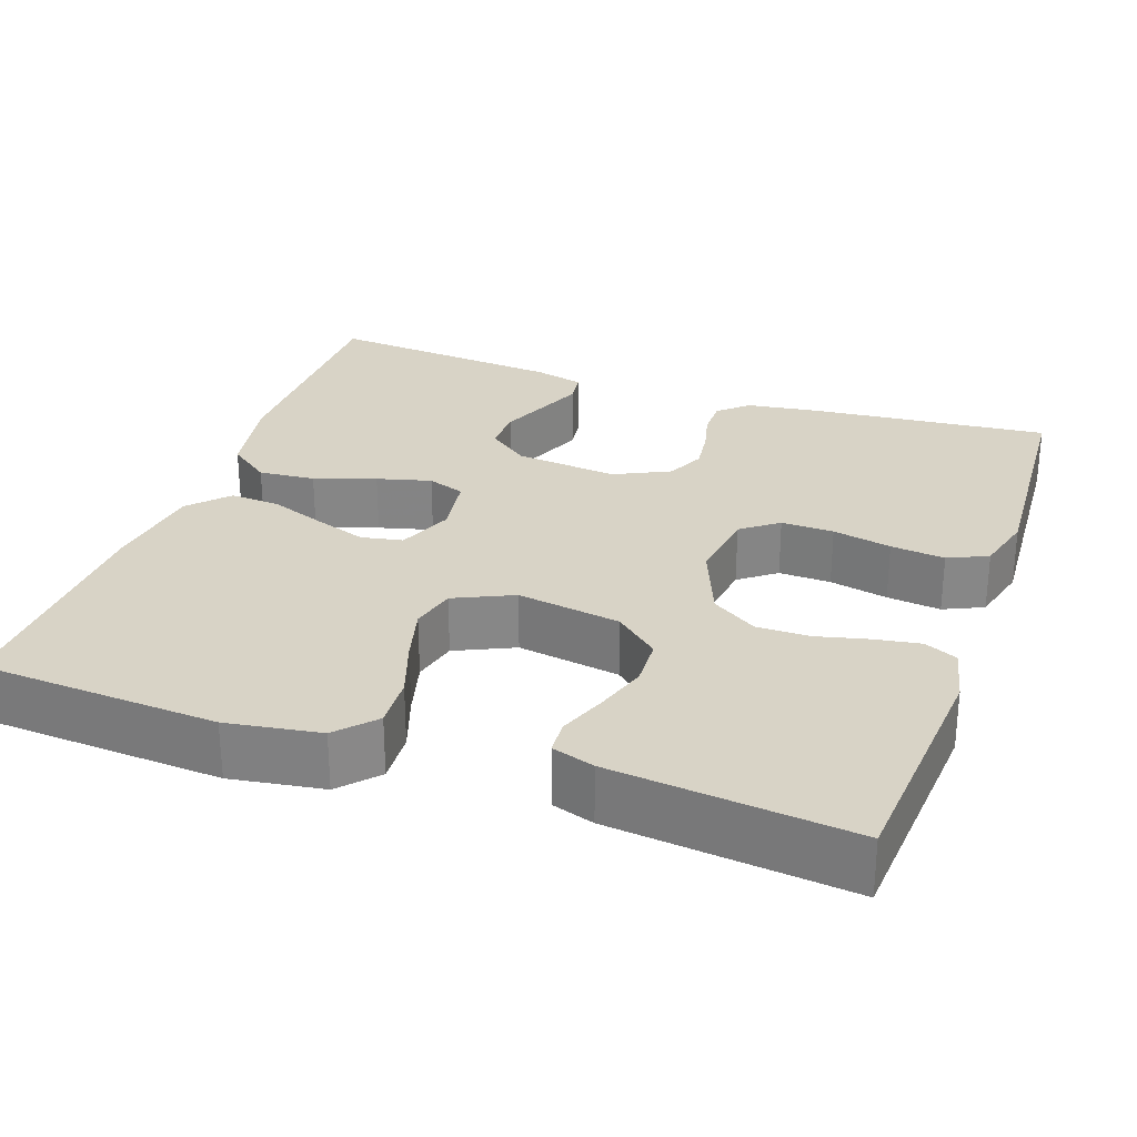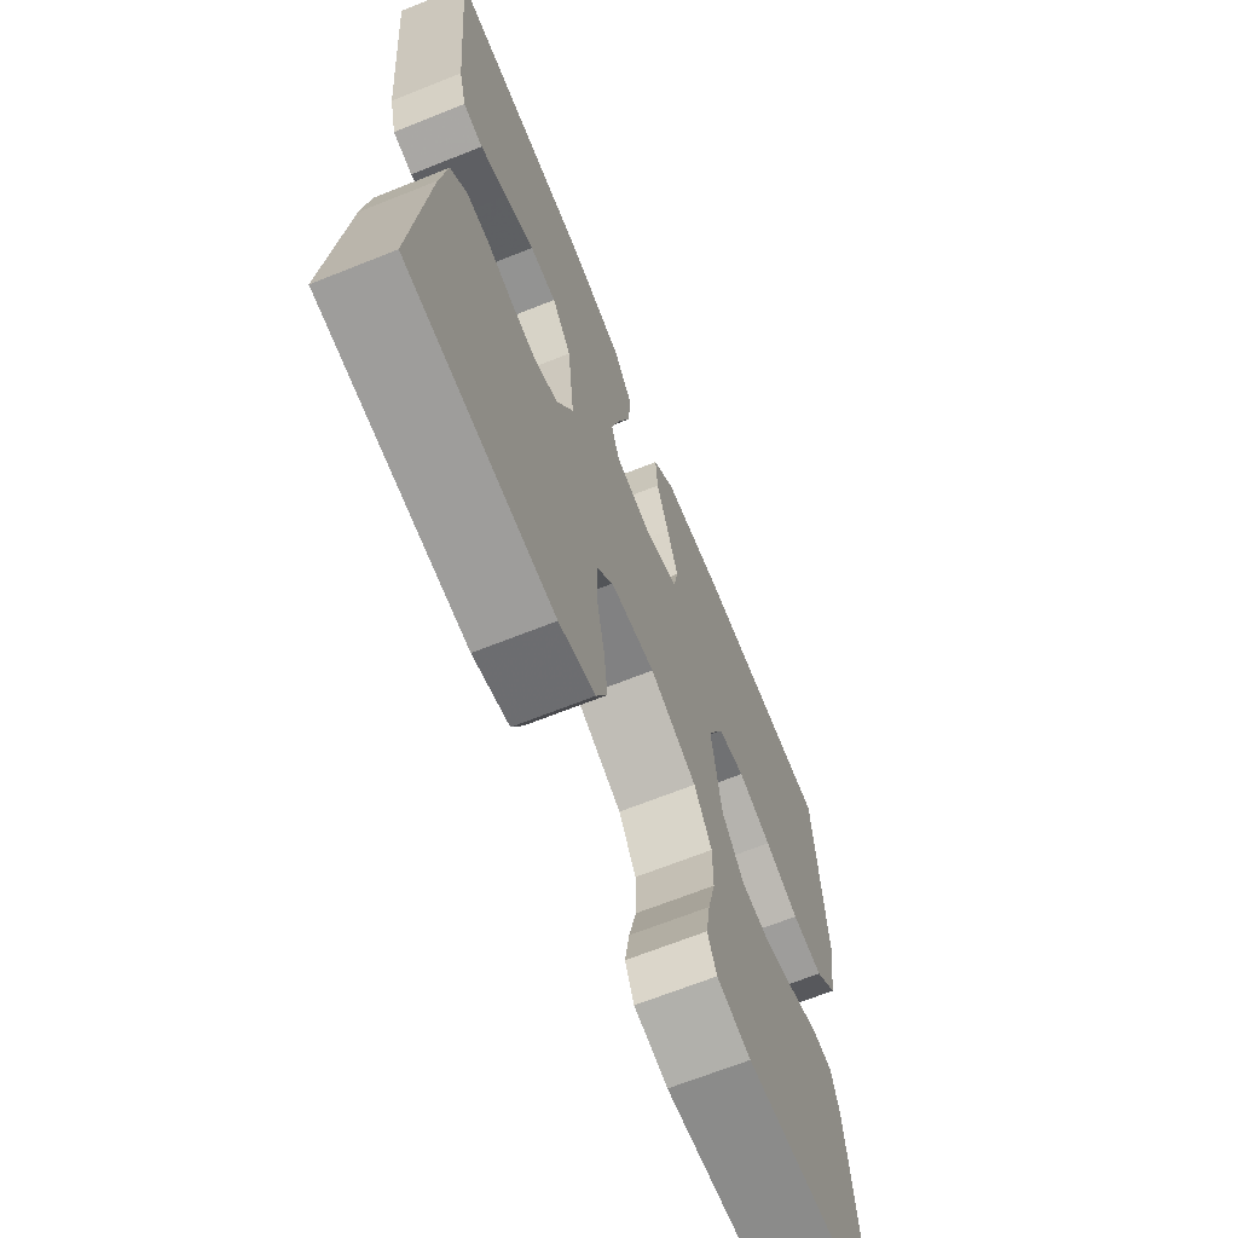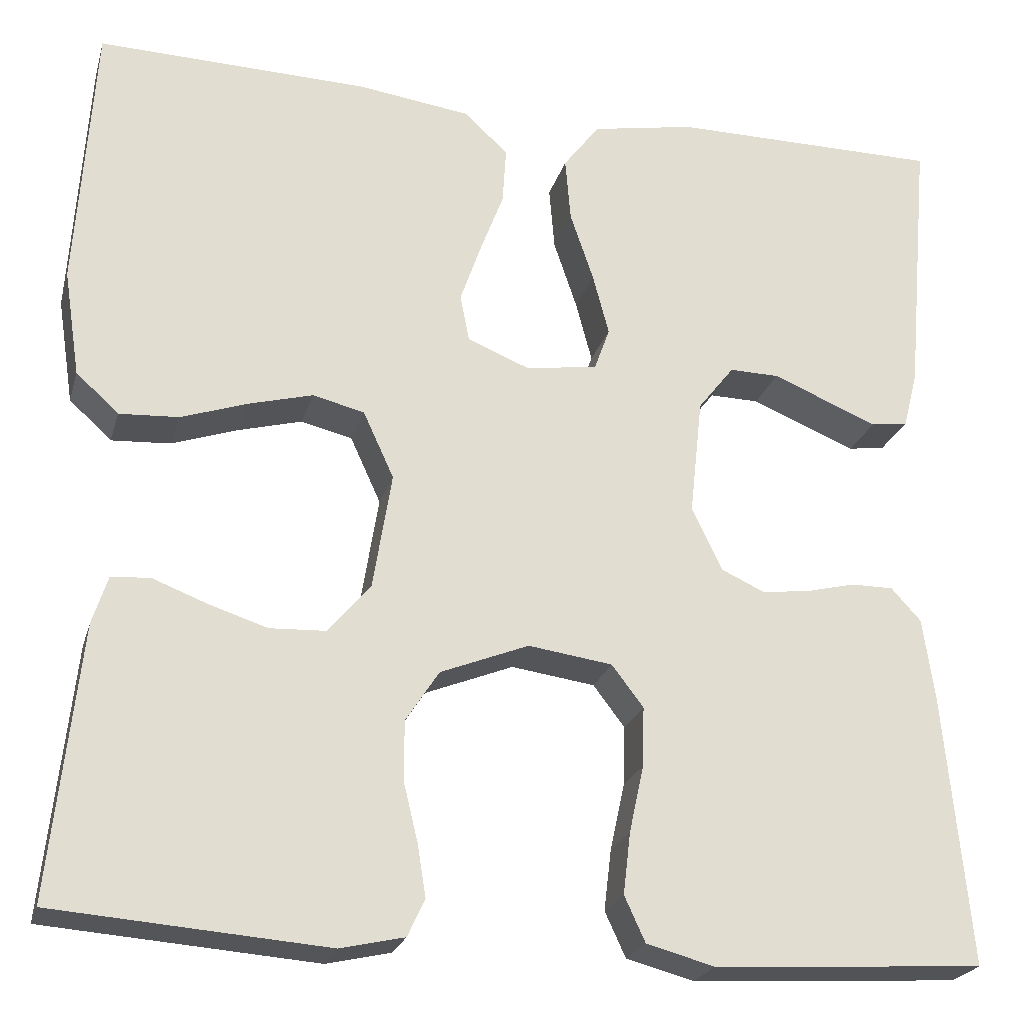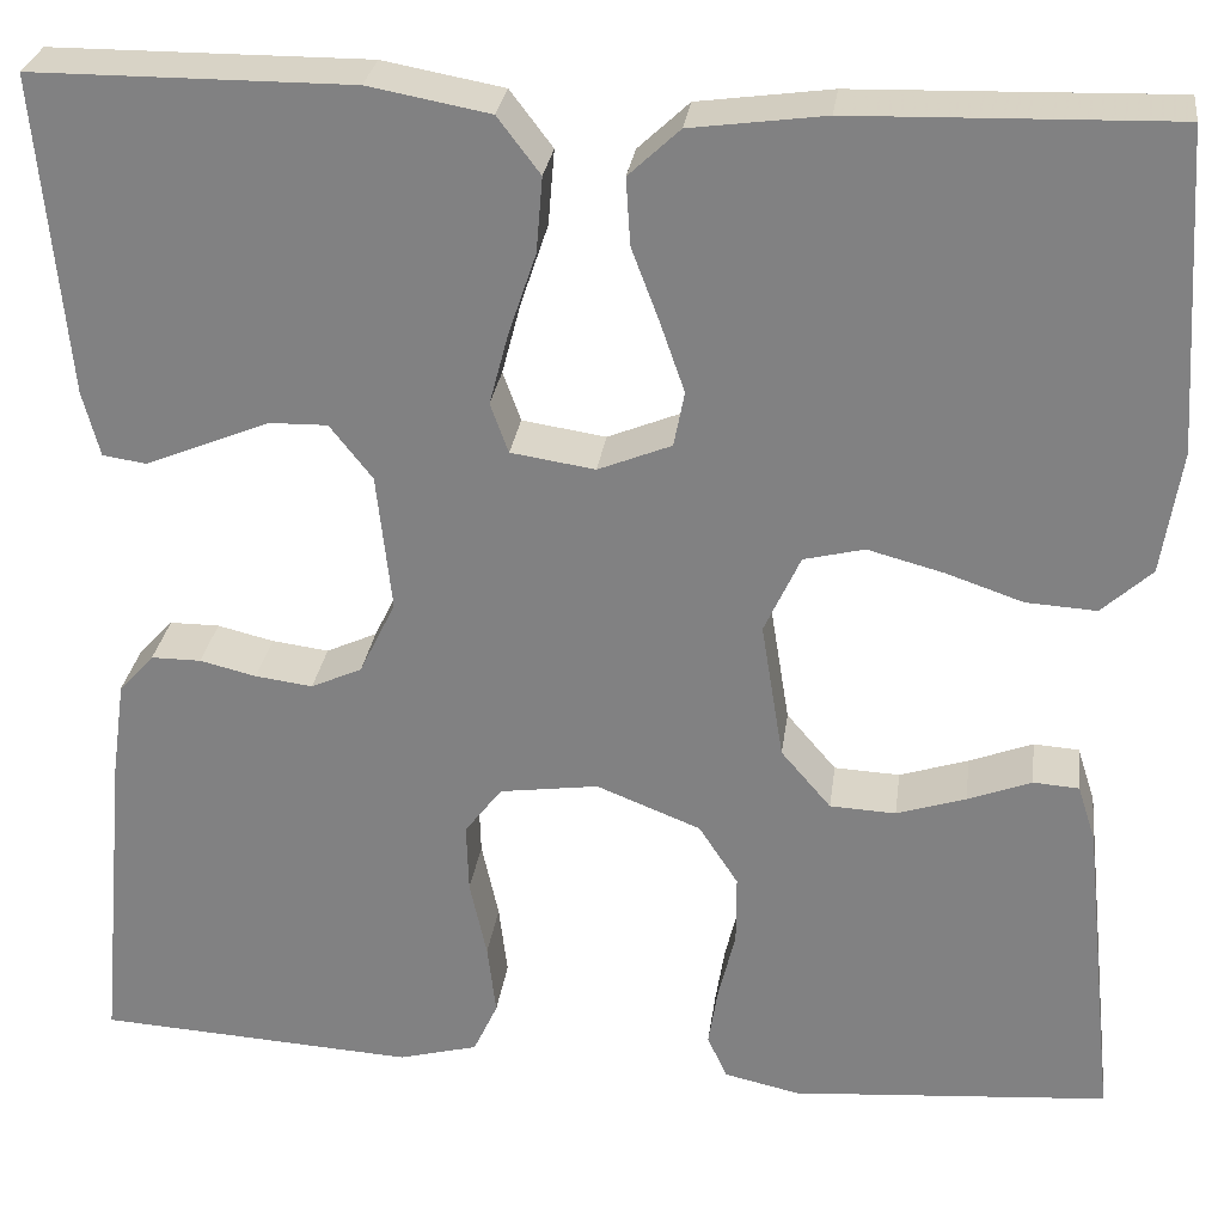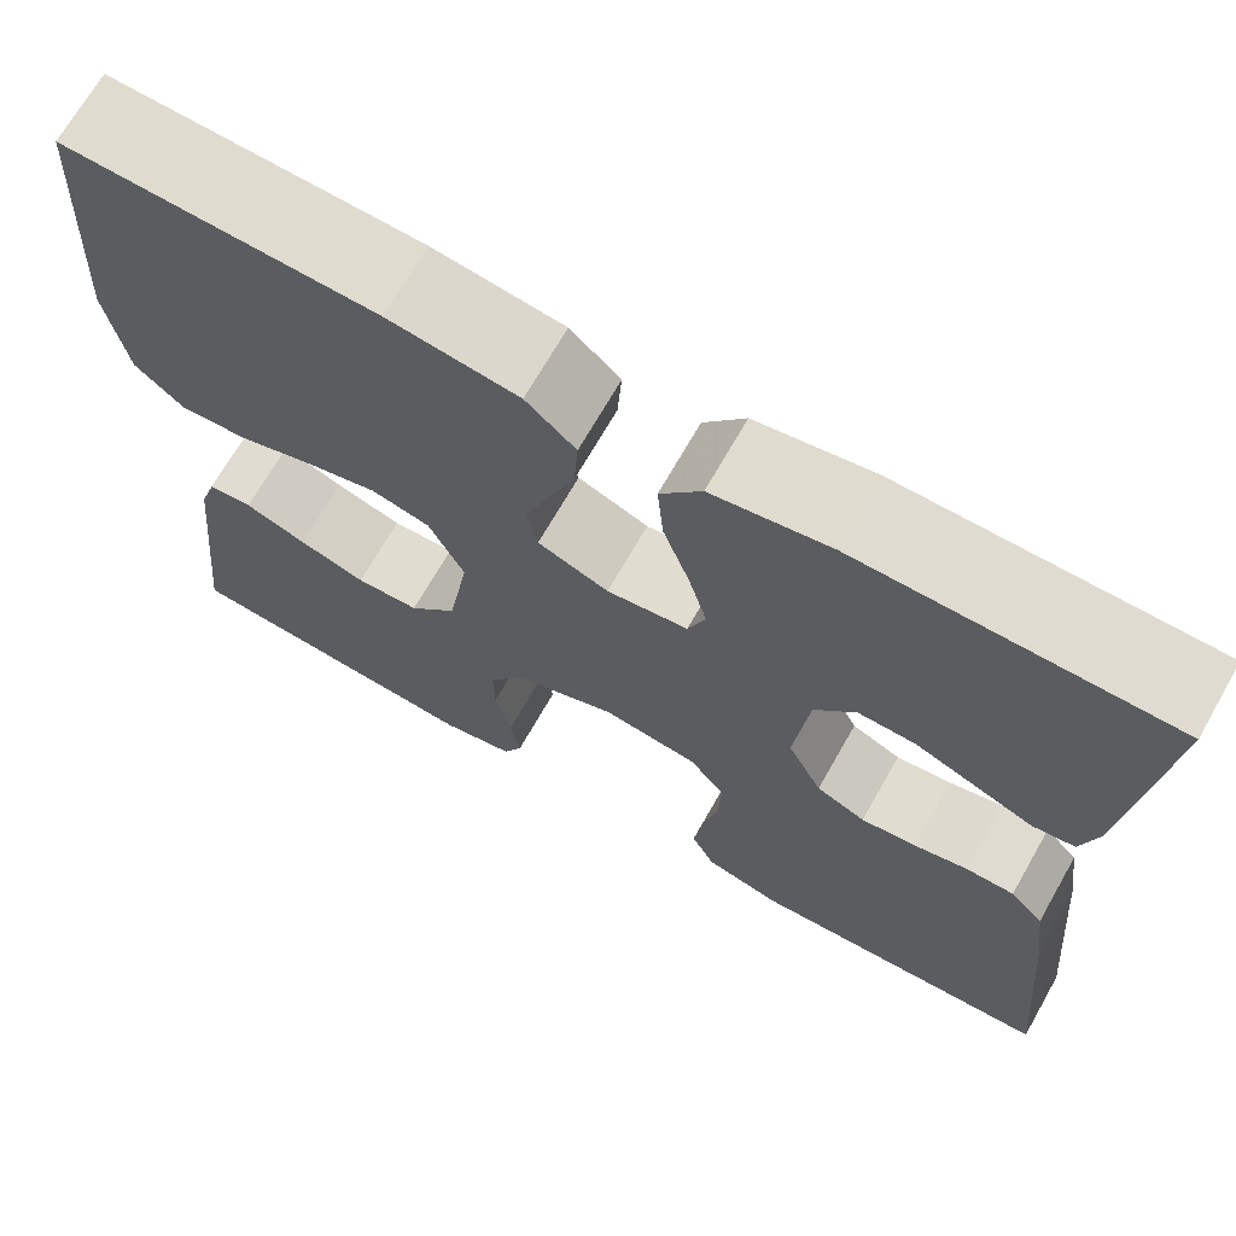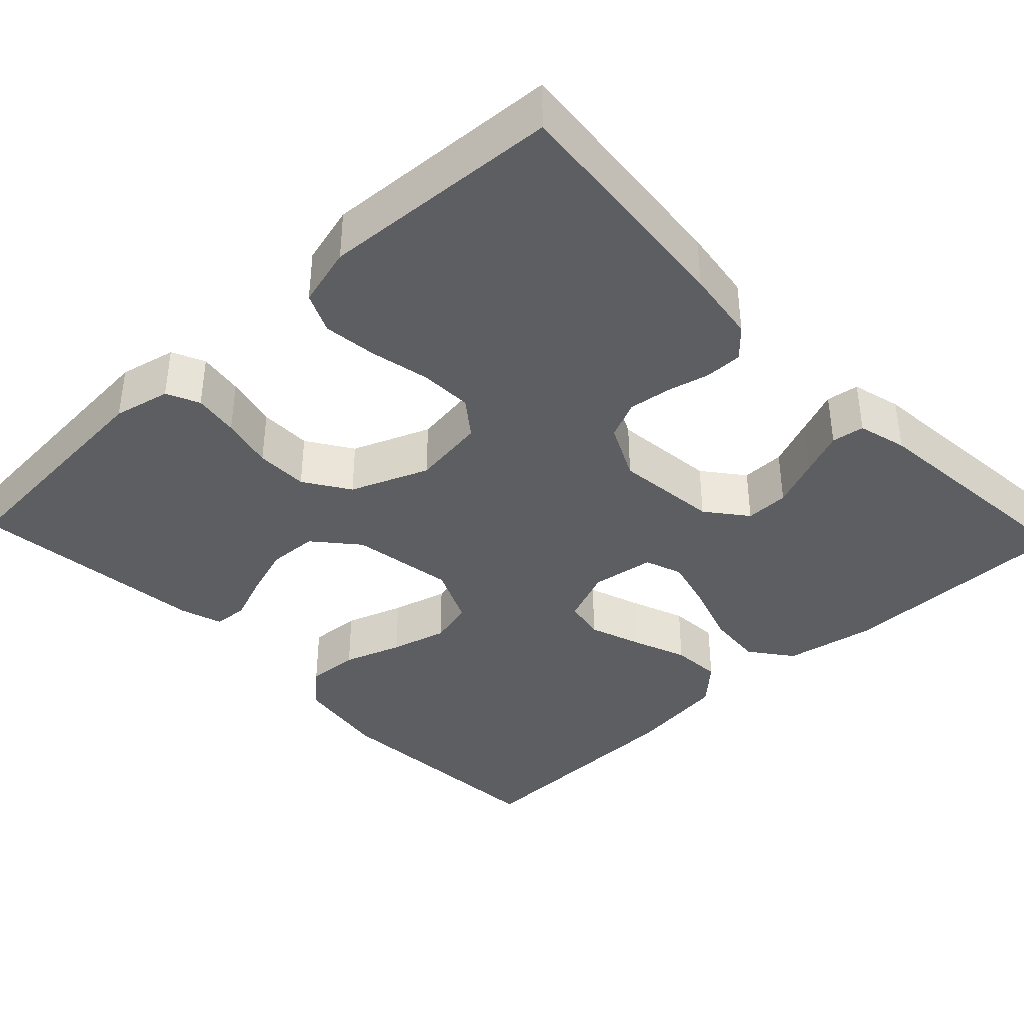
<metadata>
{"format":"obj","ext":"obj","renderer":"f3d","projection":"perspective","resolution":1024,"background":"white","views":[{"elev":27.9,"azim":109.3,"up":"+Y"},{"elev":-67.6,"azim":-68.2,"up":"+Z"},{"elev":-23.2,"azim":165.2,"up":"+Z"},{"elev":28.3,"azim":7.5,"up":"+Z"},{"elev":69.8,"azim":-150.3,"up":"+Z"},{"elev":-38.6,"azim":-136.5,"up":"+Y"}]}
</metadata>
<code>
v 0.5 0.07 0.5
v 0.519 0.07 0.2
v 0.501 0.07 0.083
v 0.454 0.07 0.04
v 0.388 0.07 0.044
v 0.315 0.07 0.069
v 0.244 0.07 0.088
v 0.187 0.07 0.074
v 0.153 0.07 0
v 0.174 0.07 -0.13
v 0.221 0.07 -0.185
v 0.283 0.07 -0.188
v 0.348 0.07 -0.167
v 0.408 0.07 -0.144
v 0.451 0.07 -0.147
v 0.468 0.07 -0.2
v 0.5 0.07 -0.5
v 0.2 0.07 -0.523
v 0.129 0.07 -0.507
v 0.11 0.07 -0.466
v 0.119 0.07 -0.409
v 0.135 0.07 -0.343
v 0.135 0.07 -0.277
v 0.098 0.07 -0.22
v 0 0.07 -0.181
v -0.093 0.07 -0.194
v -0.128 0.07 -0.24
v -0.126 0.07 -0.306
v -0.11 0.07 -0.38
v -0.102 0.07 -0.448
v -0.125 0.07 -0.498
v -0.2 0.07 -0.518
v -0.5 0.07 -0.5
v -0.472 0.07 -0.2
v -0.459 0.07 -0.108
v -0.426 0.07 -0.072
v -0.379 0.07 -0.072
v -0.326 0.07 -0.085
v -0.272 0.07 -0.092
v -0.224 0.07 -0.07
v -0.19 0.07 0
v -0.204 0.07 0.13
v -0.244 0.07 0.181
v -0.299 0.07 0.18
v -0.36 0.07 0.155
v -0.416 0.07 0.132
v -0.457 0.07 0.138
v -0.473 0.07 0.2
v -0.5 0.07 0.5
v -0.2 0.07 0.501
v -0.086 0.07 0.48
v -0.046 0.07 0.427
v -0.052 0.07 0.356
v -0.078 0.07 0.279
v -0.096 0.07 0.211
v -0.079 0.07 0.164
v 0 0.07 0.152
v 0.069 0.07 0.18
v 0.079 0.07 0.232
v 0.056 0.07 0.298
v 0.03 0.07 0.367
v 0.026 0.07 0.43
v 0.074 0.07 0.475
v 0.2 0.07 0.492
v 0.5 0 0.5
v 0.519 0 0.2
v 0.501 0 0.083
v 0.454 0 0.04
v 0.388 0 0.044
v 0.315 0 0.069
v 0.244 0 0.088
v 0.187 0 0.074
v 0.153 0 0
v 0.174 0 -0.13
v 0.221 0 -0.185
v 0.283 0 -0.188
v 0.348 0 -0.167
v 0.408 0 -0.144
v 0.451 0 -0.147
v 0.468 0 -0.2
v 0.5 0 -0.5
v 0.2 0 -0.523
v 0.129 0 -0.507
v 0.11 0 -0.466
v 0.119 0 -0.409
v 0.135 0 -0.343
v 0.135 0 -0.277
v 0.098 0 -0.22
v 0 0 -0.181
v -0.093 0 -0.194
v -0.128 0 -0.24
v -0.126 0 -0.306
v -0.11 0 -0.38
v -0.102 0 -0.448
v -0.125 0 -0.498
v -0.2 0 -0.518
v -0.5 0 -0.5
v -0.472 0 -0.2
v -0.459 0 -0.108
v -0.426 0 -0.072
v -0.379 0 -0.072
v -0.326 0 -0.085
v -0.272 0 -0.092
v -0.224 0 -0.07
v -0.19 0 0
v -0.204 0 0.13
v -0.244 0 0.181
v -0.299 0 0.18
v -0.36 0 0.155
v -0.416 0 0.132
v -0.457 0 0.138
v -0.473 0 0.2
v -0.5 0 0.5
v -0.2 0 0.501
v -0.086 0 0.48
v -0.046 0 0.427
v -0.052 0 0.356
v -0.078 0 0.279
v -0.096 0 0.211
v -0.079 0 0.164
v 0 0 0.152
v 0.069 0 0.18
v 0.079 0 0.232
v 0.056 0 0.298
v 0.03 0 0.367
v 0.026 0 0.43
v 0.074 0 0.475
v 0.2 0 0.492
f 4 5 6
f 3 4 6
f 2 3 6
f 1 2 6
f 64 1 6
f 63 64 6
f 62 63 6
f 61 62 6
f 60 61 6
f 59 60 6 7
f 58 59 7 8
f 57 58 8 9
f 56 57 9 10
f 52 53 54
f 51 52 54
f 50 51 54
f 49 50 54
f 48 49 54
f 47 48 54
f 46 47 54
f 45 46 54
f 44 45 54
f 43 44 54 55
f 42 43 55 56
f 36 37 38
f 35 36 38
f 34 35 38
f 33 34 38
f 32 33 38
f 31 32 38
f 30 31 38
f 29 30 38
f 28 29 38
f 27 28 38 39
f 26 27 39 40
f 20 21 22
f 19 20 22
f 18 19 22
f 17 18 22
f 16 17 22
f 15 16 22
f 14 15 22
f 13 14 22
f 12 13 22 23
f 11 12 23 24
f 11 24 25
f 10 11 25
f 56 10 25
f 42 56 25
f 41 42 25
f 25 26 40 41
f 70 69 68
f 70 68 67
f 70 67 66
f 70 66 65
f 70 65 128
f 70 128 127
f 70 127 126
f 70 126 125
f 70 125 124
f 71 70 124 123
f 72 71 123 122
f 73 72 122 121
f 74 73 121 120
f 118 117 116
f 118 116 115
f 118 115 114
f 118 114 113
f 118 113 112
f 118 112 111
f 118 111 110
f 118 110 109
f 118 109 108
f 119 118 108 107
f 120 119 107 106
f 102 101 100
f 102 100 99
f 102 99 98
f 102 98 97
f 102 97 96
f 102 96 95
f 102 95 94
f 102 94 93
f 102 93 92
f 103 102 92 91
f 104 103 91 90
f 86 85 84
f 86 84 83
f 86 83 82
f 86 82 81
f 86 81 80
f 86 80 79
f 86 79 78
f 86 78 77
f 87 86 77 76
f 88 87 76 75
f 89 88 75
f 89 75 74
f 89 74 120
f 89 120 106
f 89 106 105
f 105 104 90 89
f 1 65 66 2
f 2 66 67 3
f 3 67 68 4
f 4 68 69 5
f 5 69 70 6
f 6 70 71 7
f 7 71 72 8
f 8 72 73 9
f 9 73 74 10
f 10 74 75 11
f 11 75 76 12
f 12 76 77 13
f 13 77 78 14
f 14 78 79 15
f 15 79 80 16
f 16 80 81 17
f 17 81 82 18
f 18 82 83 19
f 19 83 84 20
f 20 84 85 21
f 21 85 86 22
f 22 86 87 23
f 23 87 88 24
f 24 88 89 25
f 25 89 90 26
f 26 90 91 27
f 27 91 92 28
f 28 92 93 29
f 29 93 94 30
f 30 94 95 31
f 31 95 96 32
f 32 96 97 33
f 33 97 98 34
f 34 98 99 35
f 35 99 100 36
f 36 100 101 37
f 37 101 102 38
f 38 102 103 39
f 39 103 104 40
f 40 104 105 41
f 41 105 106 42
f 42 106 107 43
f 43 107 108 44
f 44 108 109 45
f 45 109 110 46
f 46 110 111 47
f 47 111 112 48
f 48 112 113 49
f 49 113 114 50
f 50 114 115 51
f 51 115 116 52
f 52 116 117 53
f 53 117 118 54
f 54 118 119 55
f 55 119 120 56
f 56 120 121 57
f 57 121 122 58
f 58 122 123 59
f 59 123 124 60
f 60 124 125 61
f 61 125 126 62
f 62 126 127 63
f 63 127 128 64
f 64 128 65 1

</code>
